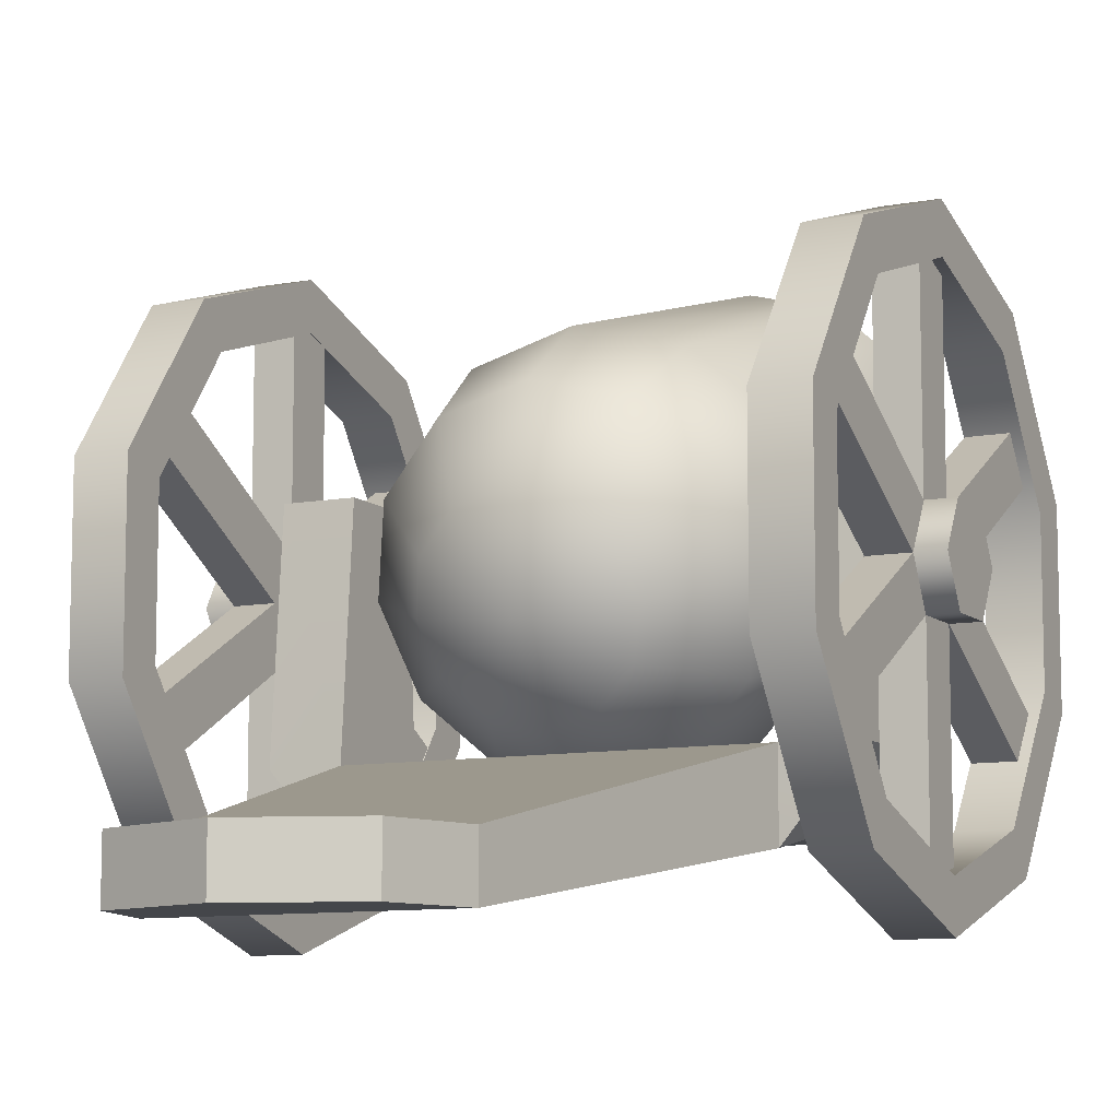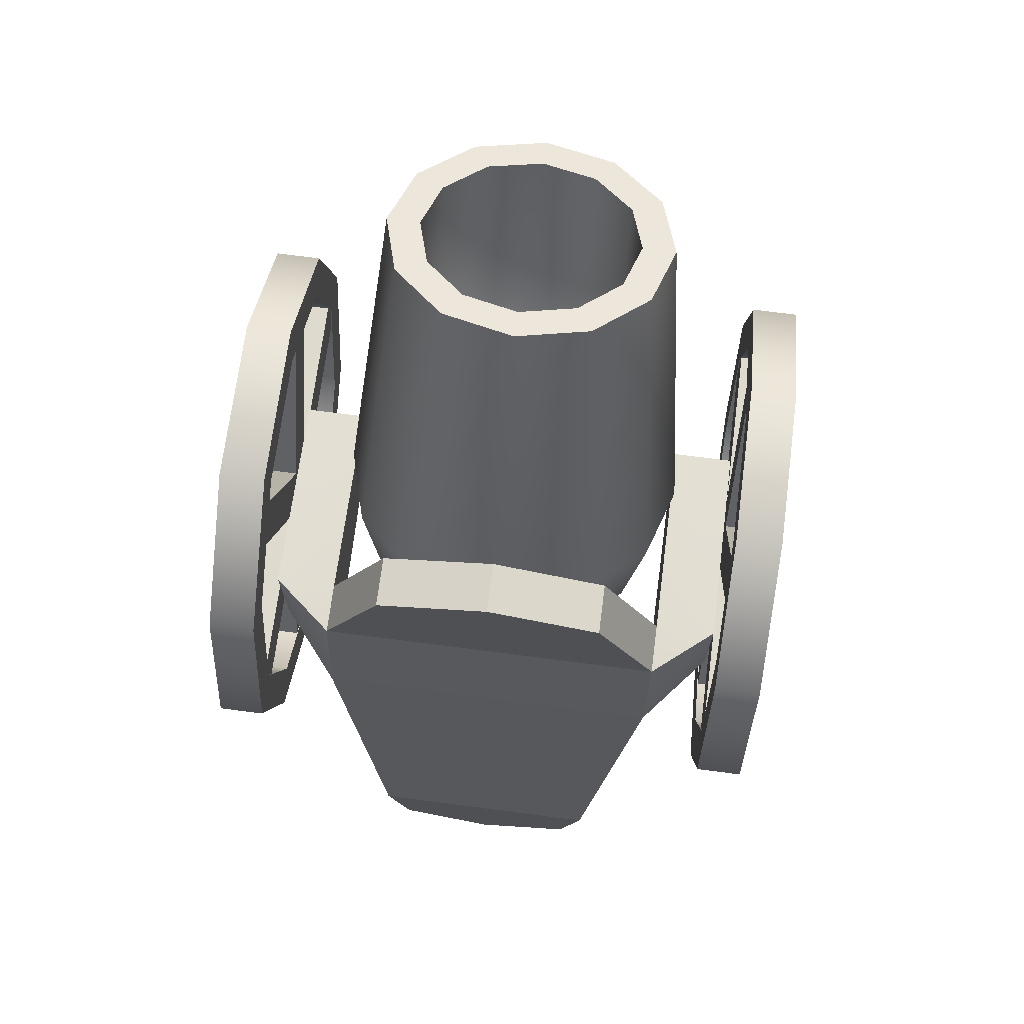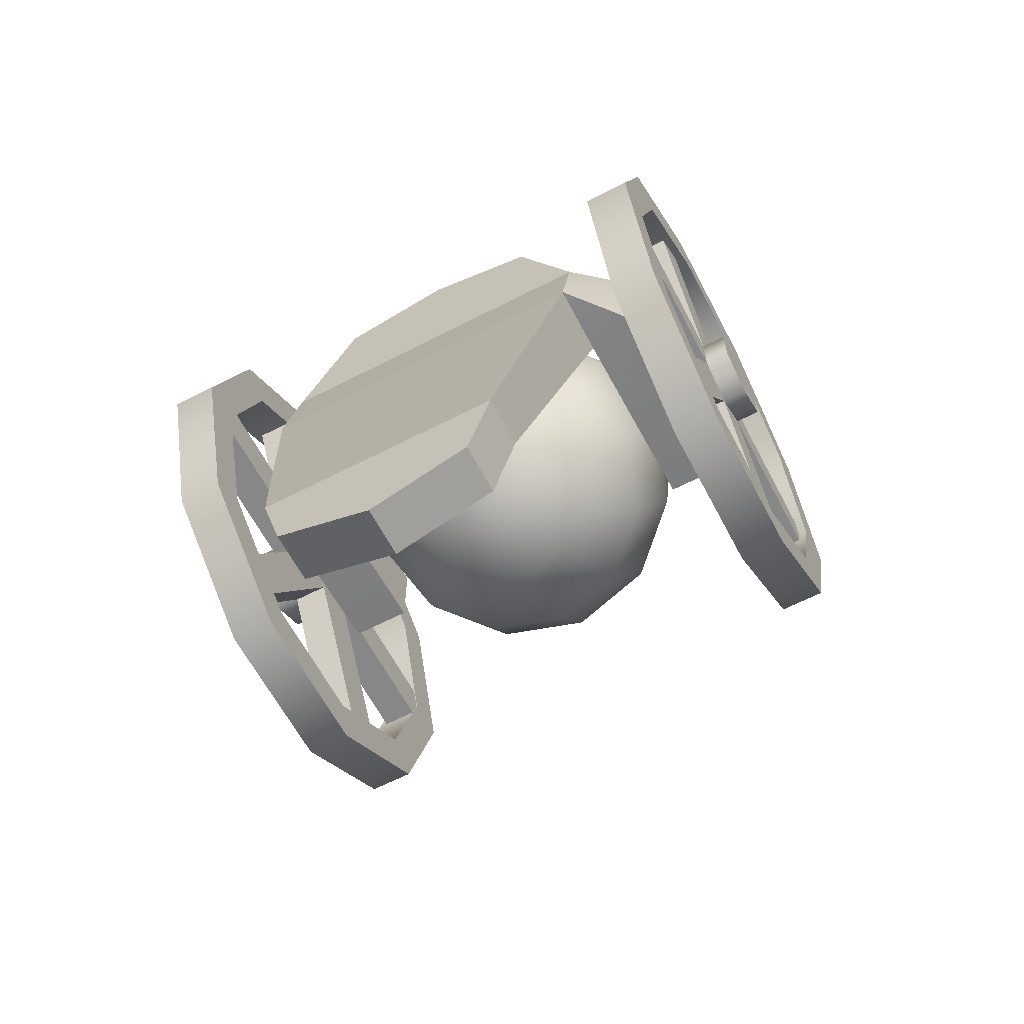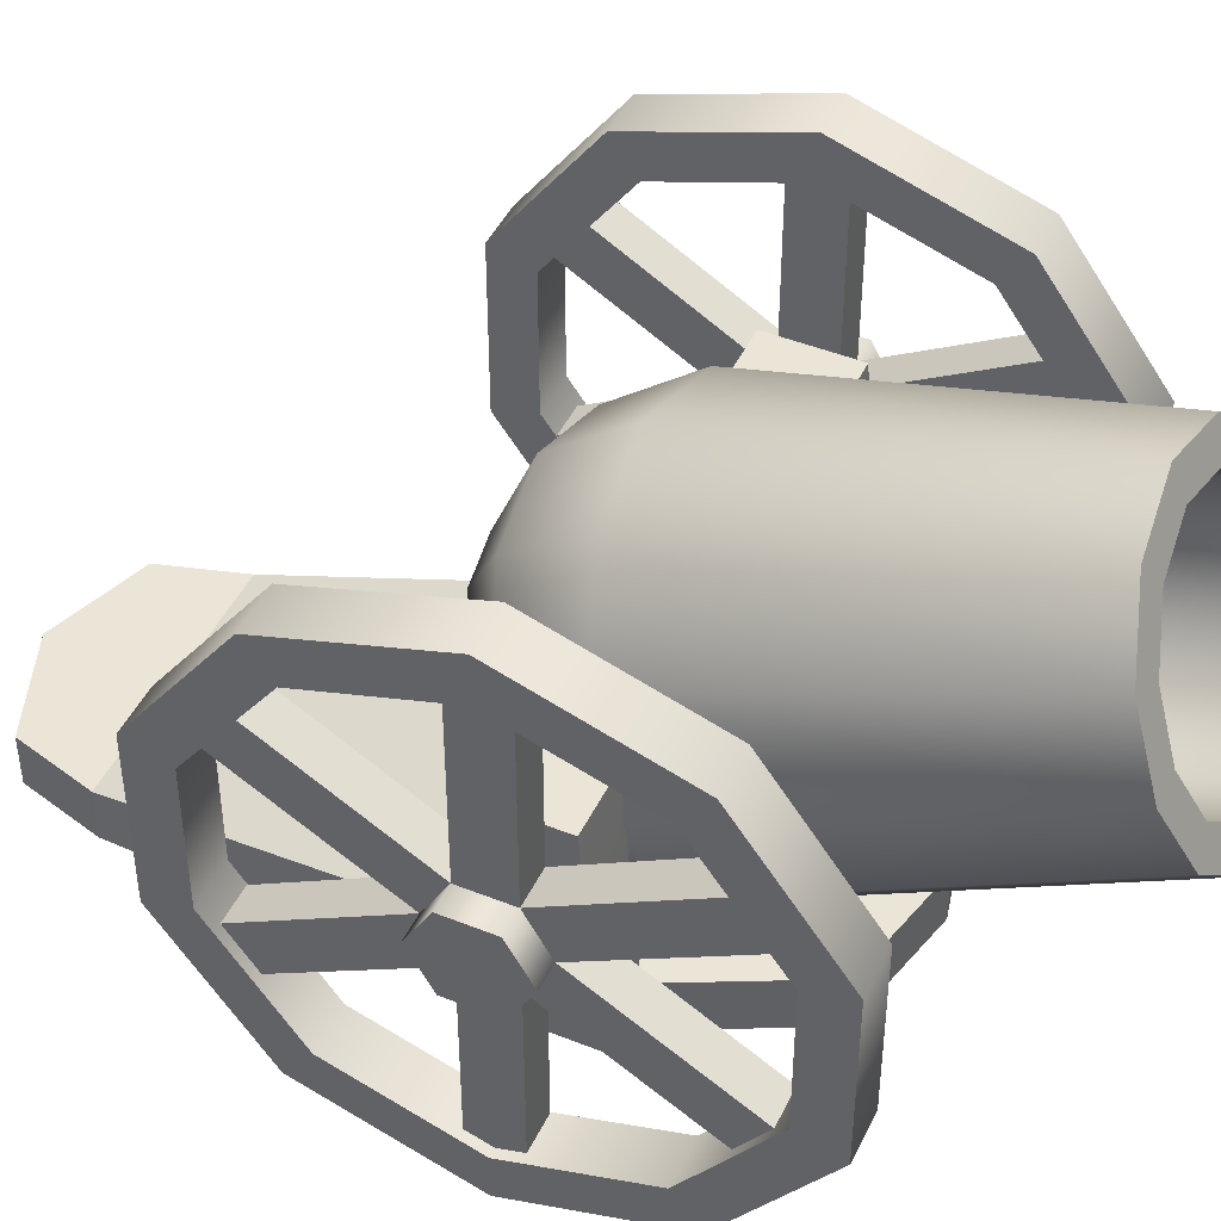
<metadata>
{"format":"obj","ext":"obj","renderer":"f3d","projection":"perspective","resolution":1024,"background":"white","views":[{"elev":-9.6,"azim":26.4,"up":"+Z"},{"elev":71.1,"azim":-172.6,"up":"+Y"},{"elev":-62.6,"azim":-152.4,"up":"+Y"},{"elev":45.7,"azim":114.7,"up":"+Z"}]}
</metadata>
<code>
v  -0.1168 -0 0.1914
v  -0.1011 -0.022 0.2455
v  -0.0584 -0.0381 0.285
v  -0 -0.044 0.2995
v  0.0584 -0.0381 0.285
v  0.1011 -0.022 0.2455
v  0.1168 -0 0.1914
v  0.1011 0.022 0.1373
v  0.0584 0.0381 0.0977
v  0 0.044 0.0832
v  -0.0584 0.0381 0.0977
v  -0.1011 0.022 0.1373
v  -0.1011 -0.0541 0.1694
v  -0.0876 -0.0731 0.2162
v  -0.0506 -0.0871 0.2505
v  -0 -0.0922 0.263
v  0.0506 -0.0871 0.2505
v  0.0876 -0.0731 0.2162
v  0.1011 -0.0541 0.1694
v  0.0876 -0.035 0.1226
v  0.0506 -0.0211 0.0883
v  0 -0.016 0.0757
v  -0.0506 -0.0211 0.0883
v  -0.0876 -0.035 0.1226
v  -0.0584 -0.0937 0.1533
v  -0.0506 -0.1047 0.1803
v  -0.0292 -0.1127 0.2001
v  -0 -0.1157 0.2073
v  0.0292 -0.1127 0.2001
v  0.0506 -0.1047 0.1803
v  0.0584 -0.0937 0.1533
v  0.0506 -0.0827 0.1262
v  0.0292 -0.0746 0.1064
v  0 -0.0717 0.0992
v  -0.0292 -0.0746 0.1064
v  -0.0506 -0.0827 0.1262
v  -0 -0.1081 0.1474
v  -0.0936 0.2122 0.2778
v  -0.0811 0.1946 0.3211
v  -0.0468 0.1817 0.3528
v  0 0.1769 0.3645
v  0.0468 0.1817 0.3528
v  0.0811 0.1946 0.3211
v  0.0936 0.2122 0.2778
v  0.0811 0.2299 0.2344
v  0.0468 0.2428 0.2027
v  0 0.2475 0.1911
v  -0.0468 0.2428 0.2027
v  -0.0811 0.2299 0.2344
v  -0.0718 0.2122 0.2778
v  -0.0622 0.1987 0.311
v  -0.0359 0.1888 0.3354
v  0 0.1851 0.3443
v  0.0359 0.1888 0.3354
v  0.0622 0.1987 0.311
v  0.0718 0.2122 0.2778
v  0.0622 0.2258 0.2445
v  0.0359 0.2357 0.2201
v  0 0.2393 0.2112
v  -0.0359 0.2357 0.2201
v  -0.0622 0.2258 0.2445
v  -0.0718 0.0791 0.2236
v  -0.0622 0.0656 0.2569
v  -0.0359 0.0557 0.2812
v  0 0.0521 0.2901
v  0.0359 0.0557 0.2812
v  0.0622 0.0656 0.2569
v  0.0718 0.0791 0.2236
v  0.0622 0.0927 0.1903
v  0.0359 0.1026 0.166
v  0 0.1062 0.1571
v  -0.0359 0.1026 0.166
v  -0.0622 0.0927 0.1903
v  -0.0002 -0.034 0.1774
v  0.1144 -0.0661 0.0404
v  0.1144 0.0088 0.0555
v  0.1144 -0.0558 0.2223
v  0.1144 -0.0015 0.2223
v  0.1545 0.0088 0.0885
v  0.1545 -0.0558 0.2223
v  0.1545 -0.0015 0.2223
v  0.1144 -0.0661 0.0885
v  0.1144 0.0088 0.0885
v  0.1545 -0.0661 0.0885
v  0.0793 -0.29 0.002
v  0.0793 -0.29 0.0349
v  0.0744 0.09 0.0885
v  0.0744 0.09 0.0555
v  -0 0.1074 0.0555
v  0.0644 -0.3409 0.002
v  0.0644 -0.3409 0.0349
v  -0.1144 -0.0661 0.0404
v  -0.1144 0.0088 0.0555
v  -0.1545 0.0088 0.0885
v  -0.1545 -0.0661 0.0885
v  -0.1144 0.0088 0.0885
v  -0.1144 -0.0015 0.2223
v  -0.1144 -0.0558 0.2223
v  -0.1545 -0.0558 0.2223
v  -0.1545 -0.0015 0.2223
v  -0.1144 -0.0661 0.0885
v  -0.0644 -0.3409 0.002
v  -0.0644 -0.3409 0.0349
v  -0 -0.3641 0.0349
v  -0 -0.3641 0.002
v  -0 -0.0661 0.0404
v  -0 0.0088 0.0555
v  -0.0744 0.09 0.0885
v  -0.0744 0.09 0.0555
v  -0 0.1074 0.0885
v  -0 0.0088 0.0885
v  -0 -0.0661 0.0885
v  -0.0793 -0.29 0.0349
v  -0.0793 -0.29 0.002
v  -0 -0.29 0.0349
v  -0 -0.29 0.002
v  0.1558 -0.0002 0.1716
v  0.1558 -0.0155 0.1981
v  0.1558 -0.0461 0.1981
v  0.1558 -0.0613 0.1716
v  0.1558 -0.0461 0.1451
v  0.1558 -0.0155 0.1451
v  0.1957 -0.0002 0.1716
v  0.1957 -0.0155 0.1981
v  0.1957 -0.0461 0.1981
v  0.1957 -0.0613 0.1716
v  0.1957 -0.0461 0.1451
v  0.1957 -0.0155 0.1451
v  0.1793 -0.0155 0.1981
v  0.1793 -0.0002 0.1716
v  0.1793 -0.0461 0.1981
v  0.1793 -0.0613 0.1716
v  0.1793 -0.0461 0.1451
v  0.1793 -0.0155 0.1451
v  0.1558 0.1035 0.2315
v  0.1558 0.0882 0.258
v  0.1793 0.0882 0.258
v  0.1793 0.1035 0.2315
v  0.1558 -0.0155 0.3178
v  0.1558 -0.0461 0.3178
v  0.1793 -0.0461 0.3178
v  0.1793 -0.0155 0.3178
v  0.1558 -0.1497 0.258
v  0.1558 -0.165 0.2315
v  0.1793 -0.165 0.2315
v  0.1793 -0.1497 0.258
v  0.1558 -0.165 0.1118
v  0.1558 -0.1497 0.0853
v  0.1793 -0.1497 0.0853
v  0.1793 -0.165 0.1118
v  0.1558 -0.0461 0.0254
v  0.1558 -0.0155 0.0254
v  0.1793 -0.0155 0.0254
v  0.1793 -0.0461 0.0254
v  0.1558 0.0882 0.0853
v  0.1558 0.1035 0.1118
v  0.1793 0.1035 0.1118
v  0.1793 0.0882 0.0853
v  -0.1558 0.1035 0.2315
v  -0.1558 0.0882 0.258
v  -0.1793 0.0882 0.258
v  -0.1793 0.1035 0.2315
v  -0.1558 -0.0155 0.3178
v  -0.1558 -0.0461 0.3178
v  -0.1793 -0.0461 0.3178
v  -0.1793 -0.0155 0.3178
v  -0.1558 -0.1497 0.258
v  -0.1558 -0.165 0.2315
v  -0.1793 -0.165 0.2315
v  -0.1793 -0.1497 0.258
v  -0.1558 -0.165 0.1118
v  -0.1558 -0.1497 0.0853
v  -0.1793 -0.1497 0.0853
v  -0.1793 -0.165 0.1118
v  -0.1558 -0.0461 0.0254
v  -0.1558 -0.0155 0.0254
v  -0.1793 -0.0155 0.0254
v  -0.1793 -0.0461 0.0254
v  -0.1558 0.0882 0.0853
v  -0.1558 0.1035 0.1118
v  -0.1793 0.1035 0.1118
v  -0.1793 0.0882 0.0853
v  -0.1558 -0.0155 0.1451
v  -0.1558 -0.0461 0.1451
v  -0.1558 -0.0613 0.1716
v  -0.1558 -0.0461 0.1981
v  -0.1558 -0.0155 0.1981
v  -0.1558 -0.0002 0.1716
v  -0.1957 -0.0002 0.1716
v  -0.1957 -0.0155 0.1981
v  -0.1957 -0.0461 0.1981
v  -0.1957 -0.0613 0.1716
v  -0.1957 -0.0461 0.1451
v  -0.1957 -0.0155 0.1451
v  -0.1793 -0.0155 0.1981
v  -0.1793 -0.0002 0.1716
v  -0.1793 -0.0461 0.1981
v  -0.1793 -0.0613 0.1716
v  -0.1793 -0.0461 0.1451
v  -0.1793 -0.0155 0.1451
v  0.1553 -0.0308 0.3432
v  0.1851 -0.0308 0.3432
v  0.1851 -0.0308 0.3151
v  0.1553 -0.0308 0.3151
v  0.1553 0.0701 0.3104
v  0.1851 0.0701 0.3104
v  0.1851 0.0536 0.2877
v  0.1553 0.0536 0.2877
v  0.1553 0.1324 0.2246
v  0.1851 0.1324 0.2246
v  0.1851 0.1057 0.216
v  0.1553 0.1057 0.216
v  0.1553 0.1324 0.1186
v  0.1851 0.1324 0.1186
v  0.1851 0.1057 0.1273
v  0.1553 0.1057 0.1273
v  0.1553 0.0701 0.0328
v  0.1851 0.0701 0.0328
v  0.1851 0.0536 0.0555
v  0.1553 0.0536 0.0555
v  0.1553 -0.0308 0
v  0.1851 -0.0308 0
v  0.1851 -0.0308 0.0281
v  0.1553 -0.0308 0.0281
v  0.1553 -0.1316 0.0328
v  0.1851 -0.1316 0.0328
v  0.1851 -0.1151 0.0555
v  0.1553 -0.1151 0.0555
v  0.1553 -0.1939 0.1186
v  0.1851 -0.1939 0.1186
v  0.1851 -0.1672 0.1273
v  0.1553 -0.1672 0.1273
v  0.1553 -0.1939 0.2246
v  0.1851 -0.1939 0.2246
v  0.1851 -0.1672 0.216
v  0.1553 -0.1672 0.216
v  0.1553 -0.1316 0.3104
v  0.1851 -0.1316 0.3104
v  0.1851 -0.1151 0.2877
v  0.1553 -0.1151 0.2877
v  -0.1553 -0.0308 0.3432
v  -0.1851 0.0701 0.3104
v  -0.1553 0.0701 0.3104
v  -0.1851 -0.0308 0.3432
v  -0.1851 0.0536 0.2877
v  -0.1851 -0.0308 0.3151
v  -0.1553 0.0536 0.2877
v  -0.1553 -0.0308 0.3151
v  -0.1851 0.1324 0.2246
v  -0.1553 0.1324 0.2246
v  -0.1851 0.1057 0.216
v  -0.1553 0.1057 0.216
v  -0.1851 0.1324 0.1186
v  -0.1553 0.1324 0.1186
v  -0.1851 0.1057 0.1273
v  -0.1553 0.1057 0.1273
v  -0.1851 0.0701 0.0328
v  -0.1553 0.0701 0.0328
v  -0.1851 0.0536 0.0555
v  -0.1553 0.0536 0.0555
v  -0.1851 -0.0308 0
v  -0.1553 -0.0308 0
v  -0.1851 -0.0308 0.0281
v  -0.1553 -0.0308 0.0281
v  -0.1851 -0.1316 0.0328
v  -0.1553 -0.1316 0.0328
v  -0.1851 -0.1151 0.0555
v  -0.1553 -0.1151 0.0555
v  -0.1851 -0.1939 0.1186
v  -0.1553 -0.1939 0.1186
v  -0.1851 -0.1672 0.1273
v  -0.1553 -0.1672 0.1273
v  -0.1851 -0.1939 0.2246
v  -0.1553 -0.1939 0.2246
v  -0.1851 -0.1672 0.216
v  -0.1553 -0.1672 0.216
v  -0.1851 -0.1316 0.3104
v  -0.1553 -0.1316 0.3104
v  -0.1851 -0.1151 0.2877
v  -0.1553 -0.1151 0.2877
g Sphere001
f 14 2 1
f 1 13 14
f 15 3 2
f 2 14 15
f 16 4 3
f 3 15 16
f 17 5 4
f 4 16 17
f 18 6 5
f 5 17 18
f 19 7 6
f 6 18 19
f 20 8 7
f 7 19 20
f 21 9 8
f 8 20 21
f 22 10 9
f 9 21 22
f 23 11 10
f 10 22 23
f 24 12 11
f 11 23 24
f 13 1 12
f 12 24 13
f 26 14 13
f 13 25 26
f 27 15 14
f 14 26 27
f 28 16 15
f 15 27 28
f 29 17 16
f 16 28 29
f 30 18 17
f 17 29 30
f 31 19 18
f 18 30 31
f 32 20 19
f 19 31 32
f 33 21 20
f 20 32 33
f 34 22 21
f 21 33 34
f 35 23 22
f 22 34 35
f 36 24 23
f 23 35 36
f 25 13 24
f 24 36 25
f 37 26 25
f 37 27 26
f 37 28 27
f 37 29 28
f 37 30 29
f 37 31 30
f 37 32 31
f 37 33 32
f 37 34 33
f 37 35 34
f 37 36 35
f 37 25 36
f 1 2 39
f 39 38 1
f 2 3 40
f 40 39 2
f 3 4 41
f 41 40 3
f 4 5 42
f 42 41 4
f 5 6 43
f 43 42 5
f 6 7 44
f 44 43 6
f 7 8 45
f 45 44 7
f 8 9 46
f 46 45 8
f 9 10 47
f 47 46 9
f 10 11 48
f 48 47 10
f 11 12 49
f 49 48 11
f 12 1 38
f 38 49 12
f 38 39 51
f 51 50 38
f 39 40 52
f 52 51 39
f 40 41 53
f 53 52 40
f 41 42 54
f 54 53 41
f 42 43 55
f 55 54 42
f 43 44 56
f 56 55 43
f 44 45 57
f 57 56 44
f 45 46 58
f 58 57 45
f 46 47 59
f 59 58 46
f 47 48 60
f 60 59 47
f 48 49 61
f 61 60 48
f 49 38 50
f 50 61 49
f 50 51 63
f 63 62 50
f 51 52 64
f 64 63 51
f 52 53 65
f 65 64 52
f 53 54 66
f 66 65 53
f 54 55 67
f 67 66 54
f 55 56 68
f 68 67 55
f 56 57 69
f 69 68 56
f 57 58 70
f 70 69 57
f 58 59 71
f 71 70 58
f 59 60 72
f 72 71 59
f 60 61 73
f 73 72 60
f 61 50 62
f 62 73 61
f 62 63 74
f 63 64 74
f 64 65 74
f 65 66 74
f 66 67 74
f 67 68 74
f 68 69 74
f 69 70 74
f 70 71 74
f 72 73 74
f 71 72 74
f 62 74 73
f 75 76 79
f 79 84 75
f 76 83 79
f 78 77 80
f 80 81 78
f 82 84 80
f 80 77 82
f 77 78 83
f 83 82 77
f 81 80 84
f 84 79 81
f 78 81 79
f 79 83 78
f 82 75 84
f 90 91 104
f 104 105 90
f 76 75 106
f 106 107 76
f 87 88 89
f 89 110 87
f 82 83 111
f 111 112 82
f 75 82 86
f 86 85 75
f 82 112 115
f 115 86 82
f 106 75 85
f 85 116 106
f 83 76 88
f 88 87 83
f 76 107 89
f 89 88 76
f 111 83 87
f 87 110 111
f 85 86 91
f 91 90 85
f 86 115 104
f 104 91 86
f 116 85 90
f 90 105 116
f 92 95 94
f 94 93 92
f 93 94 96
f 97 100 99
f 99 98 97
f 101 98 99
f 99 95 101
f 98 101 96
f 96 97 98
f 100 94 95
f 95 99 100
f 97 96 94
f 94 100 97
f 101 95 92
f 102 105 104
f 104 103 102
f 93 107 106
f 106 92 93
f 108 110 89
f 89 109 108
f 101 112 111
f 111 96 101
f 92 114 113
f 113 101 92
f 101 113 115
f 115 112 101
f 106 116 114
f 114 92 106
f 96 108 109
f 109 93 96
f 93 109 89
f 89 107 93
f 111 110 108
f 108 96 111
f 114 102 103
f 103 113 114
f 113 103 104
f 104 115 113
f 116 105 102
f 102 114 116
f 121 120 119
f 119 118 117
f 121 119 117
f 122 121 117
f 124 125 126
f 126 127 128
f 124 126 128
f 123 124 128
f 124 123 130
f 130 129 124
f 125 124 129
f 129 131 125
f 126 125 131
f 131 132 126
f 127 126 132
f 132 133 127
f 128 127 133
f 133 134 128
f 123 128 134
f 134 130 123
f 117 118 136
f 136 135 117
f 118 129 137
f 137 136 118
f 129 130 138
f 138 137 129
f 130 117 135
f 135 138 130
f 118 119 140
f 140 139 118
f 119 131 141
f 141 140 119
f 131 129 142
f 142 141 131
f 129 118 139
f 139 142 129
f 119 120 144
f 144 143 119
f 120 132 145
f 145 144 120
f 132 131 146
f 146 145 132
f 131 119 143
f 143 146 131
f 120 121 148
f 148 147 120
f 121 133 149
f 149 148 121
f 133 132 150
f 150 149 133
f 132 120 147
f 147 150 132
f 121 122 152
f 152 151 121
f 122 134 153
f 153 152 122
f 134 133 154
f 154 153 134
f 133 121 151
f 151 154 133
f 122 117 156
f 156 155 122
f 117 130 157
f 157 156 117
f 130 134 158
f 158 157 130
f 134 122 155
f 155 158 134
f 188 187 186
f 186 185 184
f 188 186 184
f 183 188 184
f 194 193 192
f 192 191 190
f 194 192 190
f 189 194 190
f 190 195 196
f 196 189 190
f 191 197 195
f 195 190 191
f 192 198 197
f 197 191 192
f 193 199 198
f 198 192 193
f 194 200 199
f 199 193 194
f 189 196 200
f 200 194 189
f 188 159 160
f 160 187 188
f 187 160 161
f 161 195 187
f 195 161 162
f 162 196 195
f 196 162 159
f 159 188 196
f 187 163 164
f 164 186 187
f 186 164 165
f 165 197 186
f 197 165 166
f 166 195 197
f 195 166 163
f 163 187 195
f 186 167 168
f 168 185 186
f 185 168 169
f 169 198 185
f 198 169 170
f 170 197 198
f 197 170 167
f 167 186 197
f 185 171 172
f 172 184 185
f 184 172 173
f 173 199 184
f 199 173 174
f 174 198 199
f 198 174 171
f 171 185 198
f 184 175 176
f 176 183 184
f 183 176 177
f 177 200 183
f 200 177 178
f 178 199 200
f 199 178 175
f 175 184 199
f 183 179 180
f 180 188 183
f 188 180 181
f 181 196 188
f 196 181 182
f 182 200 196
f 200 182 179
f 179 183 200
f 201 202 206
f 206 205 201
f 202 203 207
f 207 206 202
f 203 204 208
f 208 207 203
f 204 201 205
f 205 208 204
f 205 206 210
f 210 209 205
f 206 207 211
f 211 210 206
f 207 208 212
f 212 211 207
f 208 205 209
f 209 212 208
f 209 210 214
f 214 213 209
f 210 211 215
f 215 214 210
f 211 212 216
f 216 215 211
f 212 209 213
f 213 216 212
f 213 214 218
f 218 217 213
f 214 215 219
f 219 218 214
f 215 216 220
f 220 219 215
f 216 213 217
f 217 220 216
f 217 218 222
f 222 221 217
f 218 219 223
f 223 222 218
f 219 220 224
f 224 223 219
f 220 217 221
f 221 224 220
f 221 222 226
f 226 225 221
f 222 223 227
f 227 226 222
f 223 224 228
f 228 227 223
f 224 221 225
f 225 228 224
f 225 226 230
f 230 229 225
f 226 227 231
f 231 230 226
f 227 228 232
f 232 231 227
f 228 225 229
f 229 232 228
f 229 230 234
f 234 233 229
f 230 231 235
f 235 234 230
f 231 232 236
f 236 235 231
f 232 229 233
f 233 236 232
f 233 234 238
f 238 237 233
f 234 235 239
f 239 238 234
f 235 236 240
f 240 239 235
f 236 233 237
f 237 240 236
f 237 238 202
f 202 201 237
f 238 239 203
f 203 202 238
f 239 240 204
f 204 203 239
f 240 237 201
f 201 204 240
f 242 244 241
f 241 243 242
f 245 246 244
f 244 242 245
f 247 248 246
f 246 245 247
f 243 241 248
f 248 247 243
f 249 242 243
f 243 250 249
f 251 245 242
f 242 249 251
f 252 247 245
f 245 251 252
f 250 243 247
f 247 252 250
f 253 249 250
f 250 254 253
f 255 251 249
f 249 253 255
f 256 252 251
f 251 255 256
f 254 250 252
f 252 256 254
f 257 253 254
f 254 258 257
f 259 255 253
f 253 257 259
f 260 256 255
f 255 259 260
f 258 254 256
f 256 260 258
f 261 257 258
f 258 262 261
f 263 259 257
f 257 261 263
f 264 260 259
f 259 263 264
f 262 258 260
f 260 264 262
f 265 261 262
f 262 266 265
f 267 263 261
f 261 265 267
f 268 264 263
f 263 267 268
f 266 262 264
f 264 268 266
f 269 265 266
f 266 270 269
f 271 267 265
f 265 269 271
f 272 268 267
f 267 271 272
f 270 266 268
f 268 272 270
f 273 269 270
f 270 274 273
f 275 271 269
f 269 273 275
f 276 272 271
f 271 275 276
f 274 270 272
f 272 276 274
f 277 273 274
f 274 278 277
f 279 275 273
f 273 277 279
f 280 276 275
f 275 279 280
f 278 274 276
f 276 280 278
f 244 277 278
f 278 241 244
f 246 279 277
f 277 244 246
f 248 280 279
f 279 246 248
f 241 278 280
f 280 248 241

</code>
